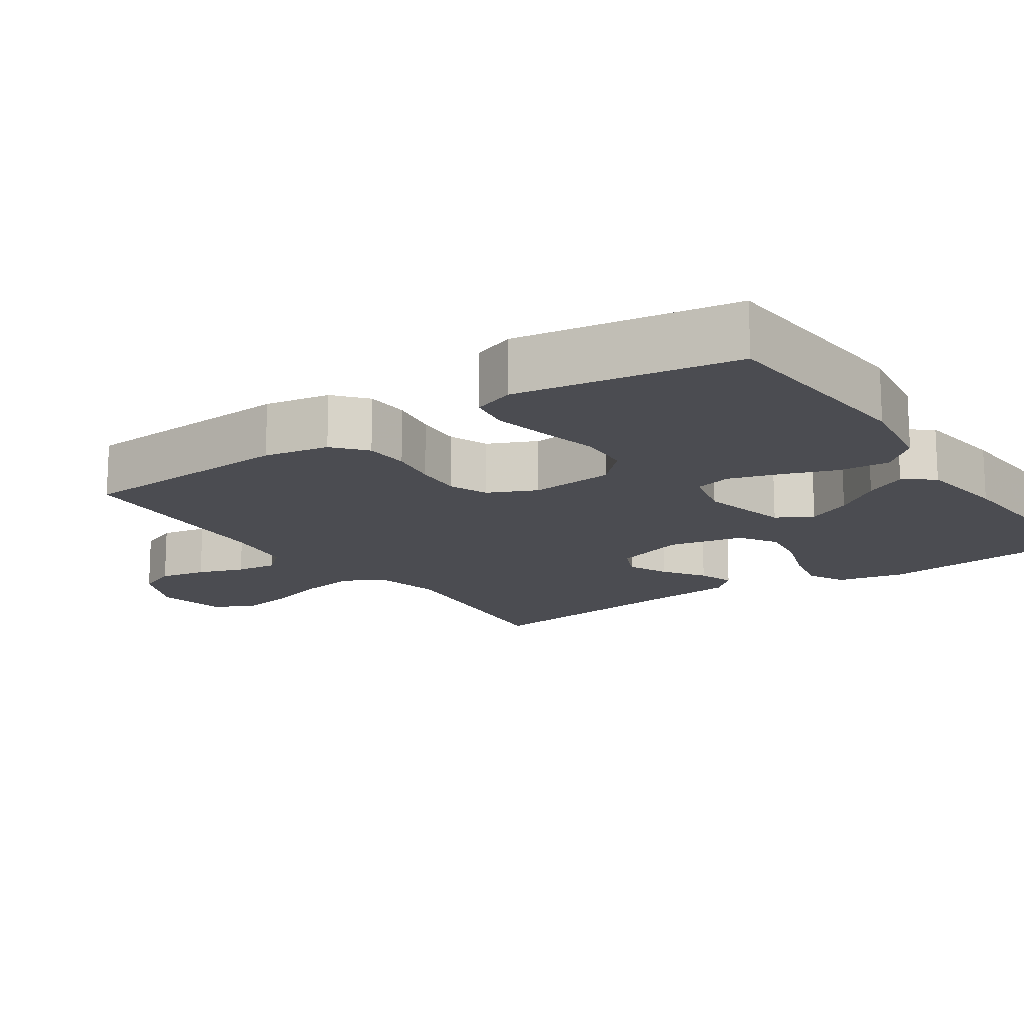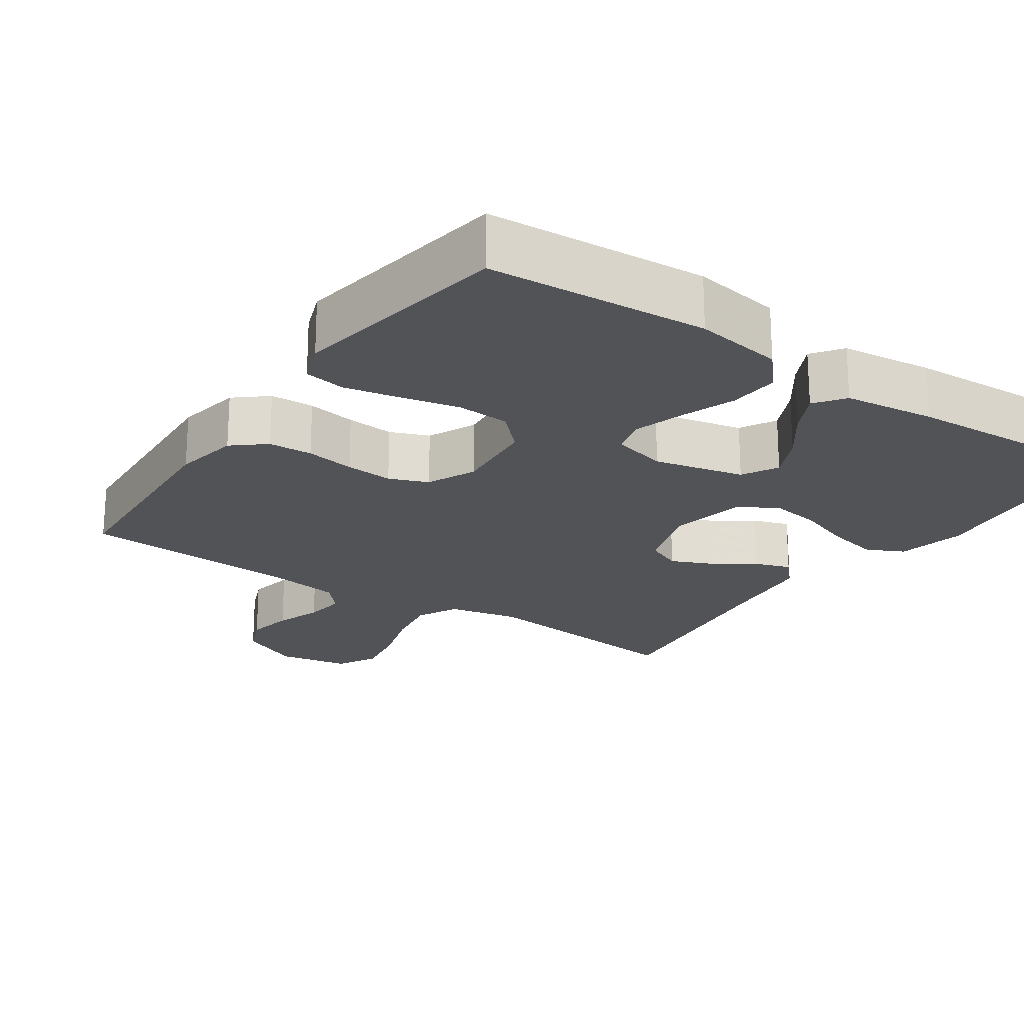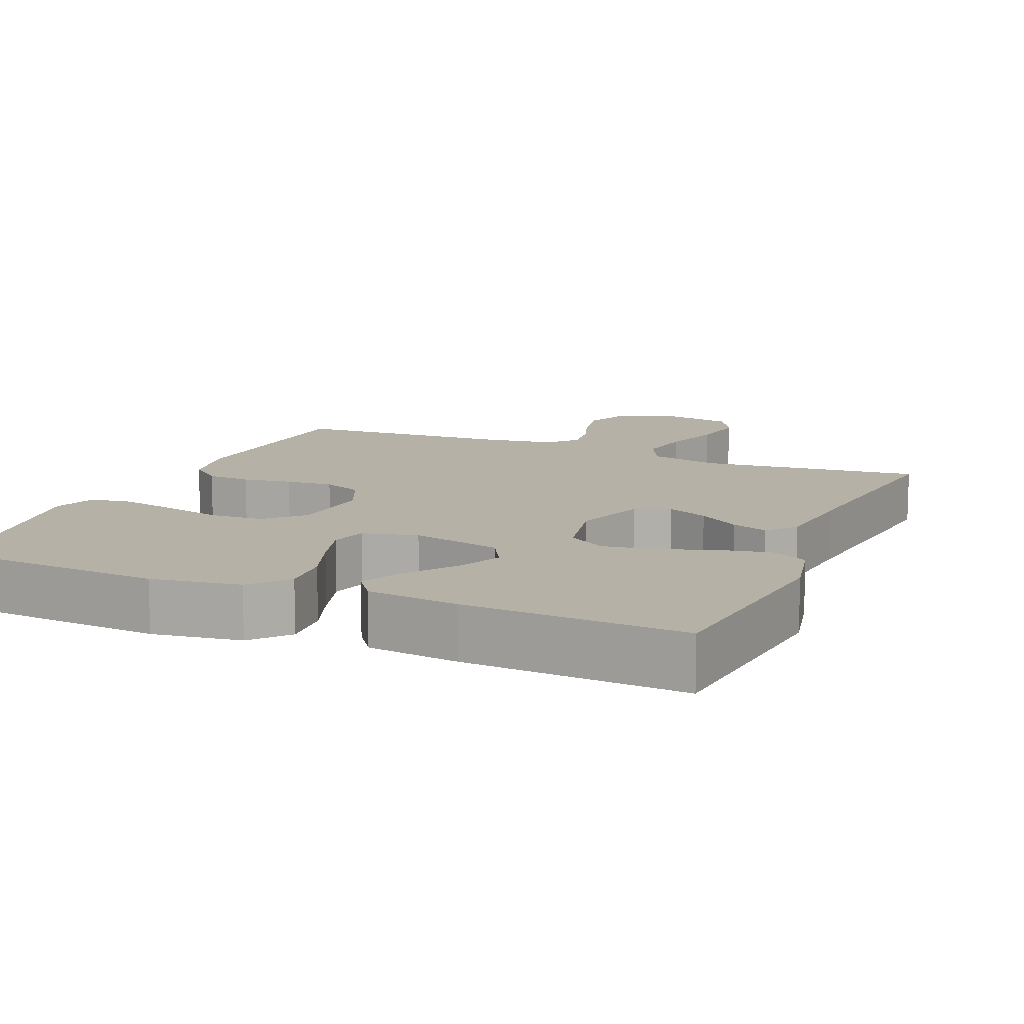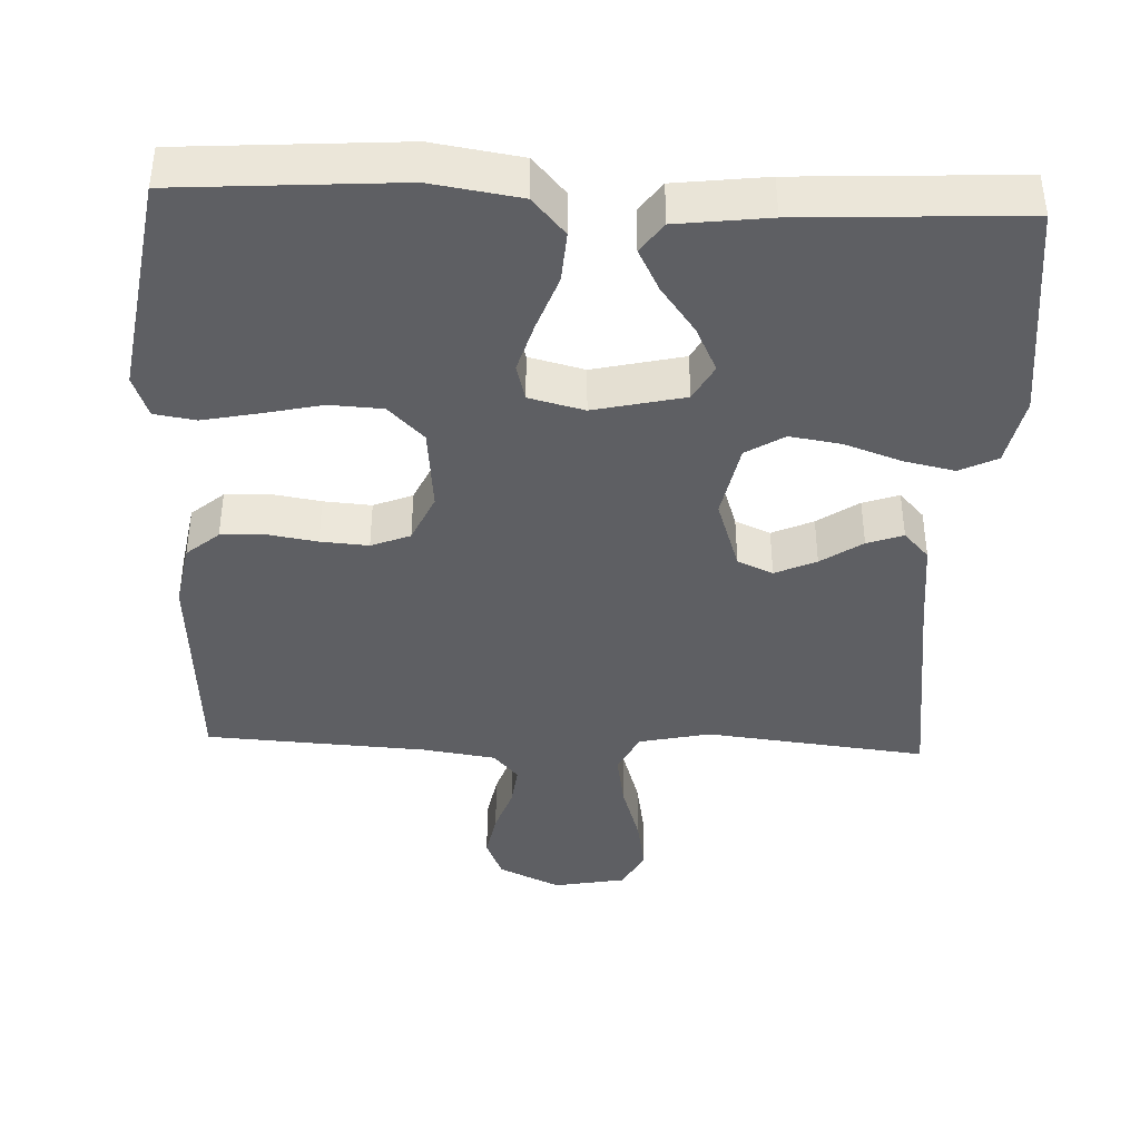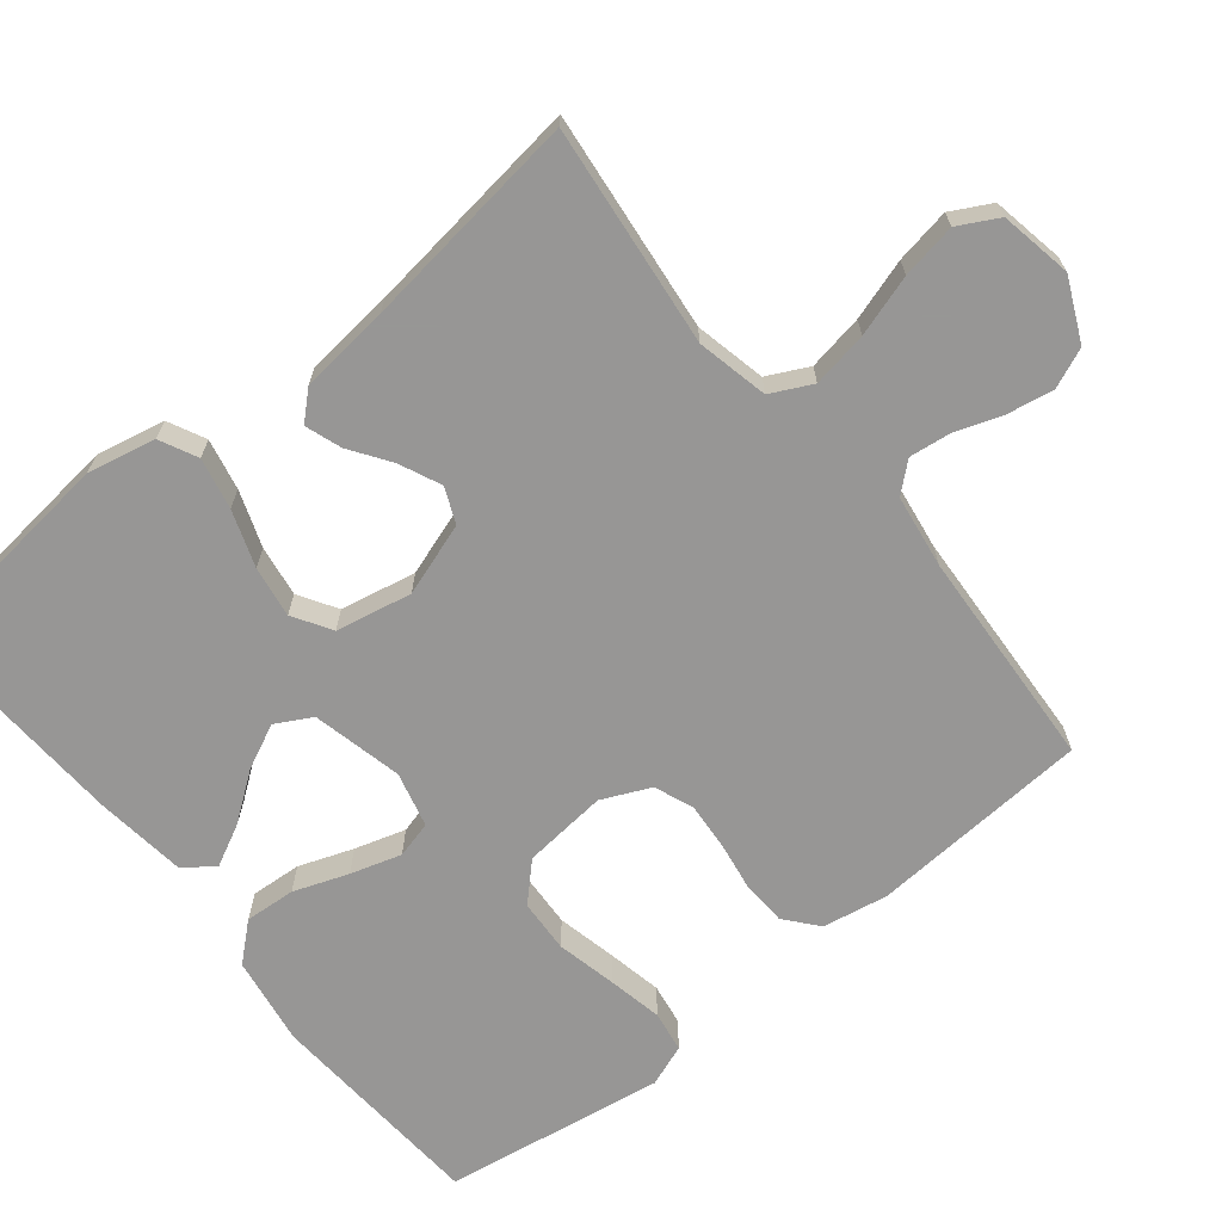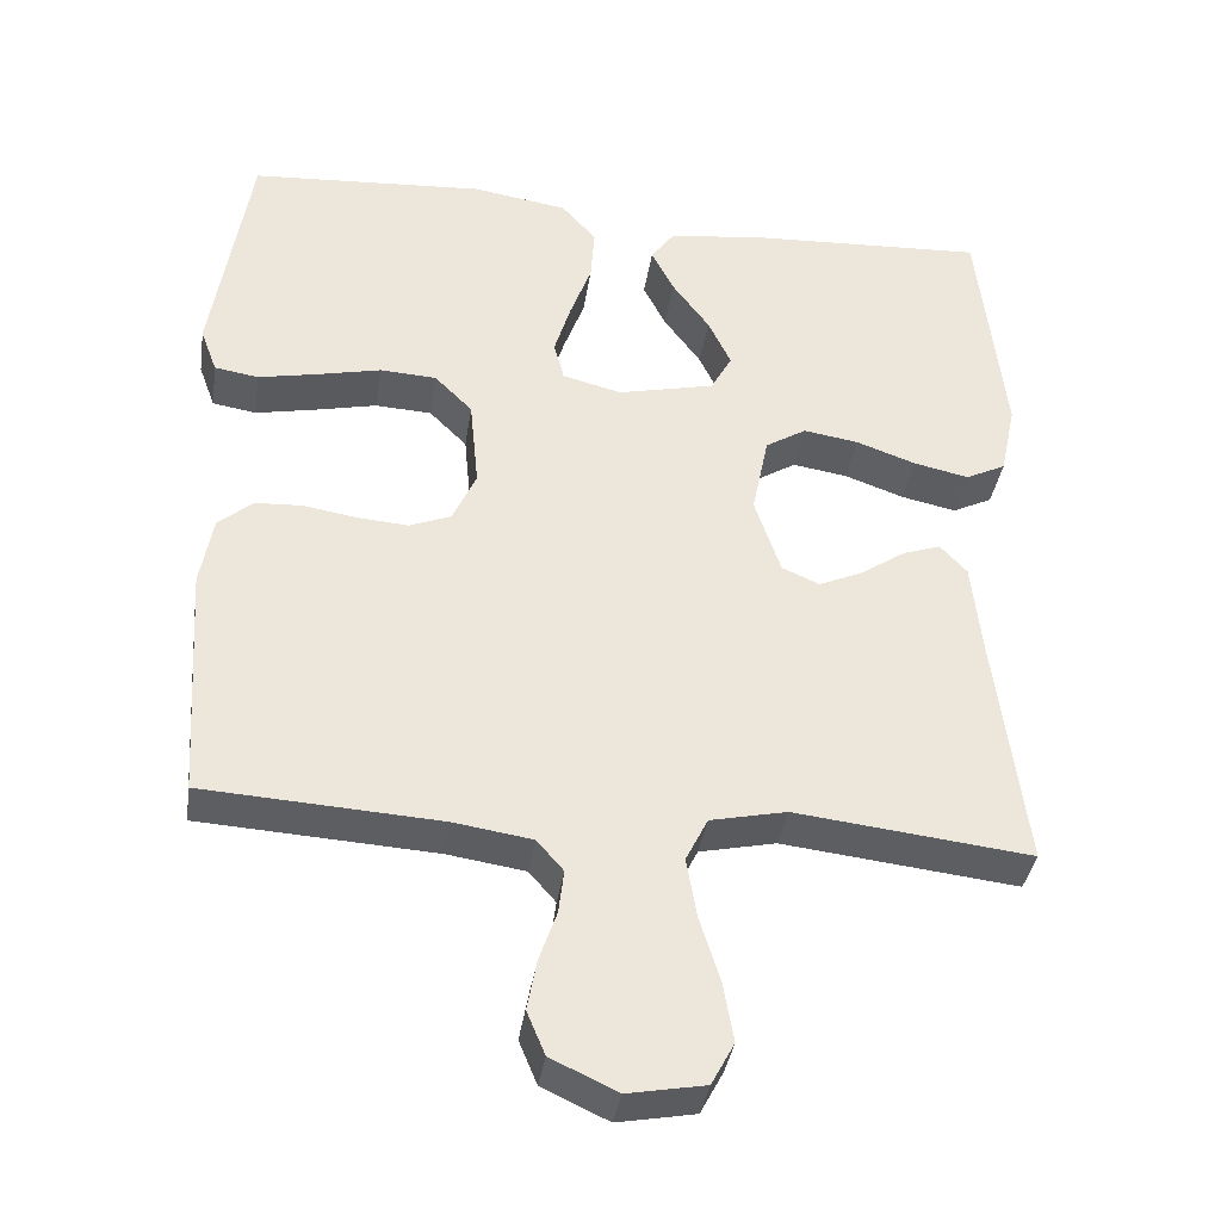
<metadata>
{"format":"obj","ext":"obj","renderer":"f3d","projection":"perspective","resolution":1024,"background":"white","views":[{"elev":-15.4,"azim":-55.6,"up":"+Y"},{"elev":-21.8,"azim":-34.5,"up":"+Y"},{"elev":12.1,"azim":23.1,"up":"+Y"},{"elev":-41.0,"azim":-2.3,"up":"+Y"},{"elev":-68.0,"azim":129.0,"up":"+Y"},{"elev":-37.2,"azim":-8.5,"up":"+Z"}]}
</metadata>
<code>
v -0.5 0.07 -0.5
v -0.519 0.07 -0.2
v -0.503 0.07 -0.111
v -0.459 0.07 -0.074
v -0.399 0.07 -0.071
v -0.332 0.07 -0.082
v -0.267 0.07 -0.087
v -0.214 0.07 -0.066
v -0.184 0.07 0
v -0.195 0.07 0.115
v -0.243 0.07 0.163
v -0.315 0.07 0.167
v -0.396 0.07 0.149
v -0.471 0.07 0.134
v -0.527 0.07 0.143
v -0.548 0.07 0.2
v -0.5 0.07 0.5
v -0.2 0.07 0.52
v -0.079 0.07 0.501
v -0.035 0.07 0.451
v -0.04 0.07 0.382
v -0.067 0.07 0.308
v -0.088 0.07 0.239
v -0.075 0.07 0.189
v 0 0.07 0.17
v 0.123 0.07 0.198
v 0.15 0.07 0.247
v 0.121 0.07 0.308
v 0.074 0.07 0.372
v 0.045 0.07 0.429
v 0.075 0.07 0.47
v 0.2 0.07 0.485
v 0.5 0.07 0.5
v 0.533 0.07 0.2
v 0.513 0.07 0.107
v 0.462 0.07 0.082
v 0.392 0.07 0.097
v 0.316 0.07 0.124
v 0.246 0.07 0.135
v 0.194 0.07 0.103
v 0.173 0.07 0
v 0.206 0.07 -0.099
v 0.254 0.07 -0.12
v 0.31 0.07 -0.095
v 0.366 0.07 -0.057
v 0.415 0.07 -0.04
v 0.449 0.07 -0.077
v 0.462 0.07 -0.2
v 0.5 0.07 -0.5
v 0.2 0.07 -0.466
v 0.103 0.07 -0.487
v 0.075 0.07 -0.543
v 0.088 0.07 -0.619
v 0.114 0.07 -0.702
v 0.127 0.07 -0.777
v 0.098 0.07 -0.831
v 0 0.07 -0.849
v -0.084 0.07 -0.81
v -0.107 0.07 -0.755
v -0.095 0.07 -0.691
v -0.073 0.07 -0.628
v -0.066 0.07 -0.572
v -0.1 0.07 -0.533
v -0.2 0.07 -0.518
v -0.5 0 -0.5
v -0.519 0 -0.2
v -0.503 0 -0.111
v -0.459 0 -0.074
v -0.399 0 -0.071
v -0.332 0 -0.082
v -0.267 0 -0.087
v -0.214 0 -0.066
v -0.184 0 0
v -0.195 0 0.115
v -0.243 0 0.163
v -0.315 0 0.167
v -0.396 0 0.149
v -0.471 0 0.134
v -0.527 0 0.143
v -0.548 0 0.2
v -0.5 0 0.5
v -0.2 0 0.52
v -0.079 0 0.501
v -0.035 0 0.451
v -0.04 0 0.382
v -0.067 0 0.308
v -0.088 0 0.239
v -0.075 0 0.189
v 0 0 0.17
v 0.123 0 0.198
v 0.15 0 0.247
v 0.121 0 0.308
v 0.074 0 0.372
v 0.045 0 0.429
v 0.075 0 0.47
v 0.2 0 0.485
v 0.5 0 0.5
v 0.533 0 0.2
v 0.513 0 0.107
v 0.462 0 0.082
v 0.392 0 0.097
v 0.316 0 0.124
v 0.246 0 0.135
v 0.194 0 0.103
v 0.173 0 0
v 0.206 0 -0.099
v 0.254 0 -0.12
v 0.31 0 -0.095
v 0.366 0 -0.057
v 0.415 0 -0.04
v 0.449 0 -0.077
v 0.462 0 -0.2
v 0.5 0 -0.5
v 0.2 0 -0.466
v 0.103 0 -0.487
v 0.075 0 -0.543
v 0.088 0 -0.619
v 0.114 0 -0.702
v 0.127 0 -0.777
v 0.098 0 -0.831
v 0 0 -0.849
v -0.084 0 -0.81
v -0.107 0 -0.755
v -0.095 0 -0.691
v -0.073 0 -0.628
v -0.066 0 -0.572
v -0.1 0 -0.533
v -0.2 0 -0.518
f 59 60 61
f 58 59 61
f 57 58 61
f 56 57 61
f 55 56 61
f 54 55 61
f 53 54 61
f 52 53 61 62
f 51 52 62 63
f 48 49 50
f 48 50 51
f 47 48 51
f 46 47 51
f 45 46 51
f 44 45 51
f 51 63 64
f 44 51 64
f 43 44 64
f 36 37 38
f 35 36 38
f 34 35 38
f 33 34 38
f 32 33 38
f 31 32 38
f 30 31 38
f 29 30 38
f 28 29 38
f 27 28 38 39
f 26 27 39 40
f 20 21 22
f 19 20 22
f 18 19 22
f 17 18 22
f 16 17 22
f 15 16 22
f 14 15 22
f 13 14 22
f 12 13 22
f 11 12 22 23
f 10 11 23 24
f 4 5 6
f 3 4 6
f 2 3 6
f 1 2 6
f 64 1 6
f 64 6 7
f 64 7 8
f 43 64 8
f 42 43 8
f 41 42 8 9
f 41 9 10
f 40 41 10
f 26 40 10
f 25 26 10
f 10 24 25
f 125 124 123
f 125 123 122
f 125 122 121
f 125 121 120
f 125 120 119
f 125 119 118
f 125 118 117
f 126 125 117 116
f 127 126 116 115
f 114 113 112
f 115 114 112
f 115 112 111
f 115 111 110
f 115 110 109
f 115 109 108
f 128 127 115
f 128 115 108
f 128 108 107
f 102 101 100
f 102 100 99
f 102 99 98
f 102 98 97
f 102 97 96
f 102 96 95
f 102 95 94
f 102 94 93
f 102 93 92
f 103 102 92 91
f 104 103 91 90
f 86 85 84
f 86 84 83
f 86 83 82
f 86 82 81
f 86 81 80
f 86 80 79
f 86 79 78
f 86 78 77
f 86 77 76
f 87 86 76 75
f 88 87 75 74
f 70 69 68
f 70 68 67
f 70 67 66
f 70 66 65
f 70 65 128
f 71 70 128
f 72 71 128
f 72 128 107
f 72 107 106
f 73 72 106 105
f 74 73 105
f 74 105 104
f 74 104 90
f 74 90 89
f 89 88 74
f 1 65 66 2
f 2 66 67 3
f 3 67 68 4
f 4 68 69 5
f 5 69 70 6
f 6 70 71 7
f 7 71 72 8
f 8 72 73 9
f 9 73 74 10
f 10 74 75 11
f 11 75 76 12
f 12 76 77 13
f 13 77 78 14
f 14 78 79 15
f 15 79 80 16
f 16 80 81 17
f 17 81 82 18
f 18 82 83 19
f 19 83 84 20
f 20 84 85 21
f 21 85 86 22
f 22 86 87 23
f 23 87 88 24
f 24 88 89 25
f 25 89 90 26
f 26 90 91 27
f 27 91 92 28
f 28 92 93 29
f 29 93 94 30
f 30 94 95 31
f 31 95 96 32
f 32 96 97 33
f 33 97 98 34
f 34 98 99 35
f 35 99 100 36
f 36 100 101 37
f 37 101 102 38
f 38 102 103 39
f 39 103 104 40
f 40 104 105 41
f 41 105 106 42
f 42 106 107 43
f 43 107 108 44
f 44 108 109 45
f 45 109 110 46
f 46 110 111 47
f 47 111 112 48
f 48 112 113 49
f 49 113 114 50
f 50 114 115 51
f 51 115 116 52
f 52 116 117 53
f 53 117 118 54
f 54 118 119 55
f 55 119 120 56
f 56 120 121 57
f 57 121 122 58
f 58 122 123 59
f 59 123 124 60
f 60 124 125 61
f 61 125 126 62
f 62 126 127 63
f 63 127 128 64
f 64 128 65 1

</code>
